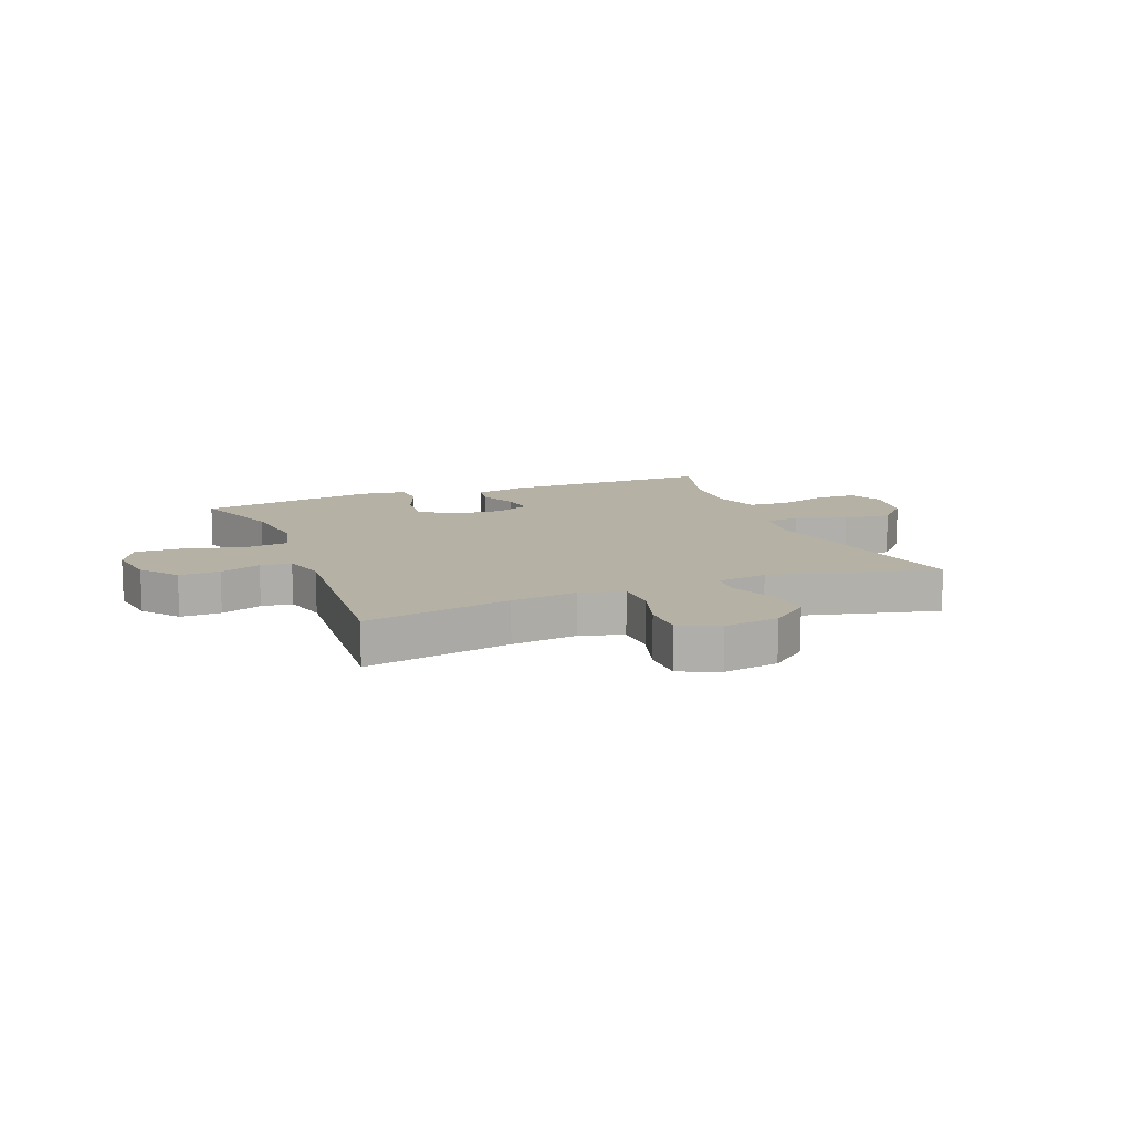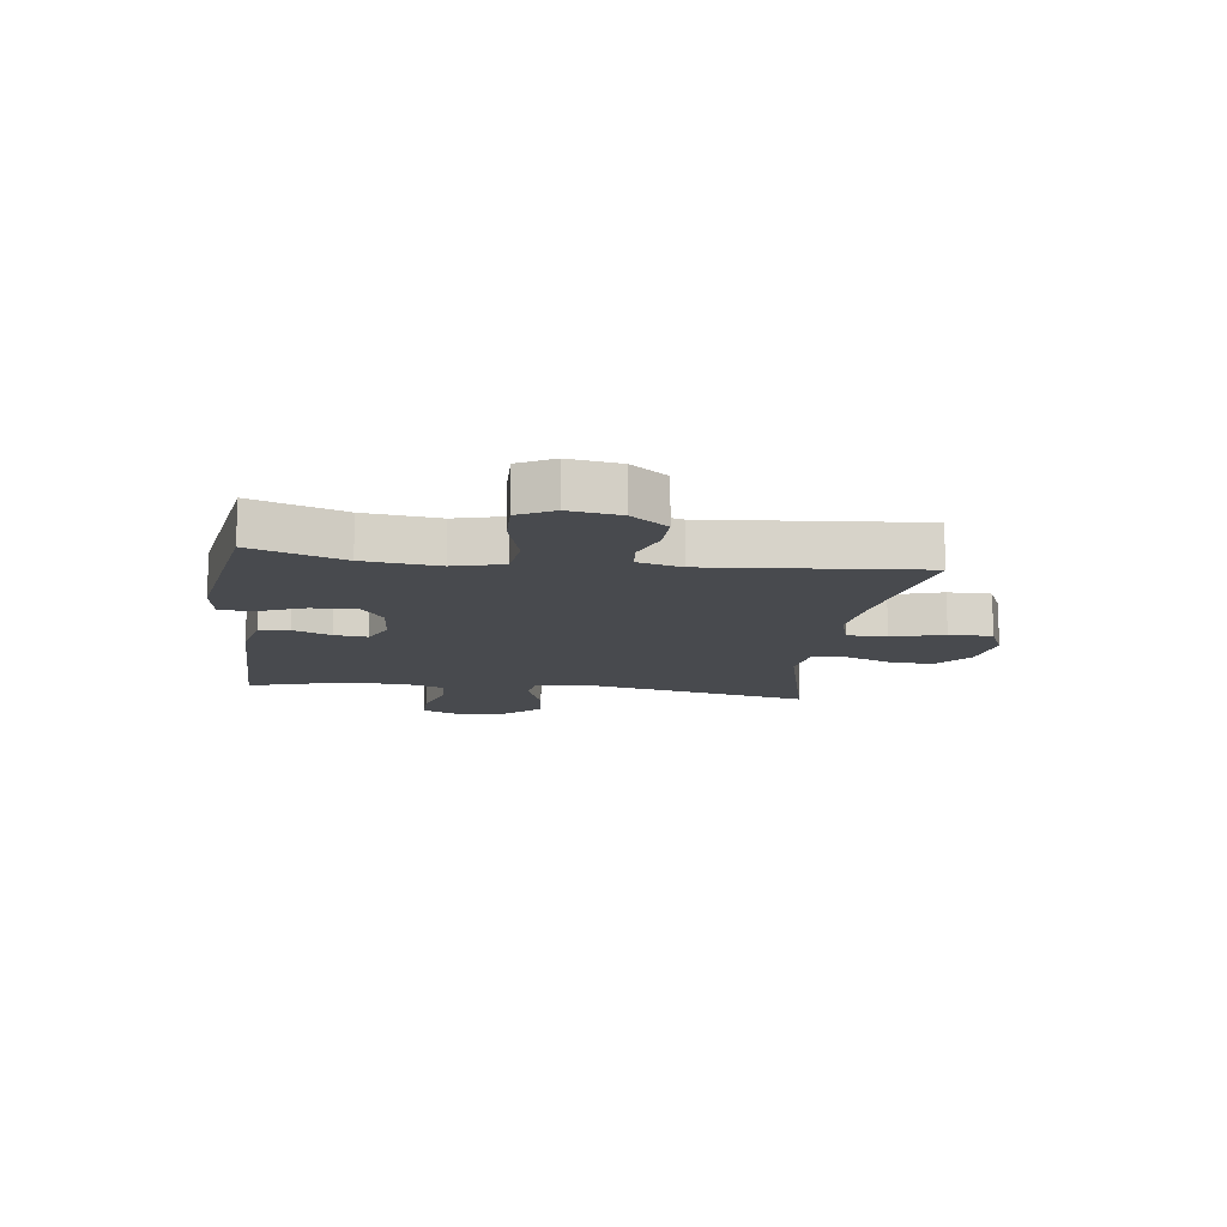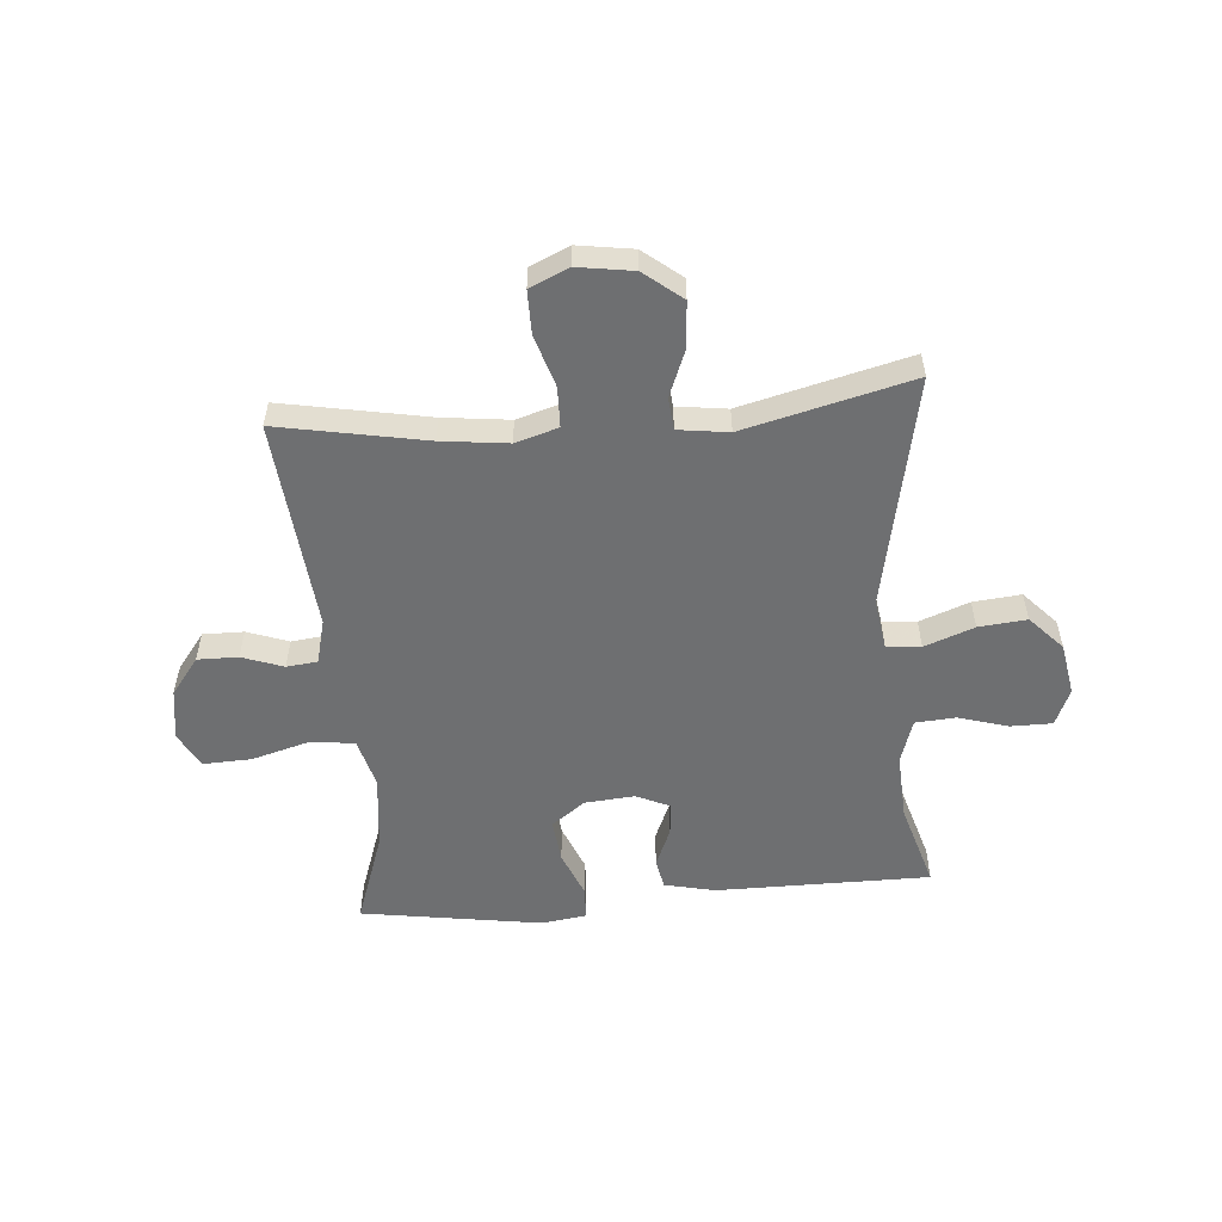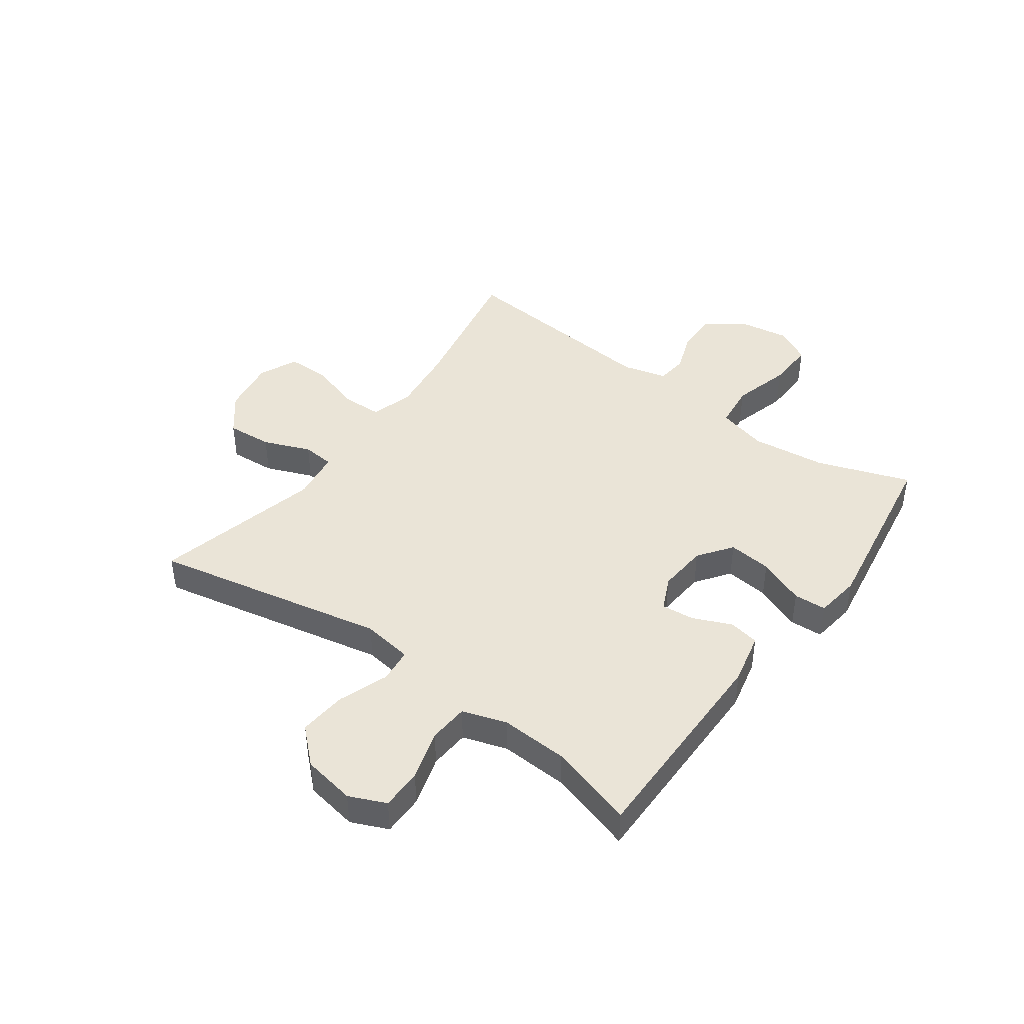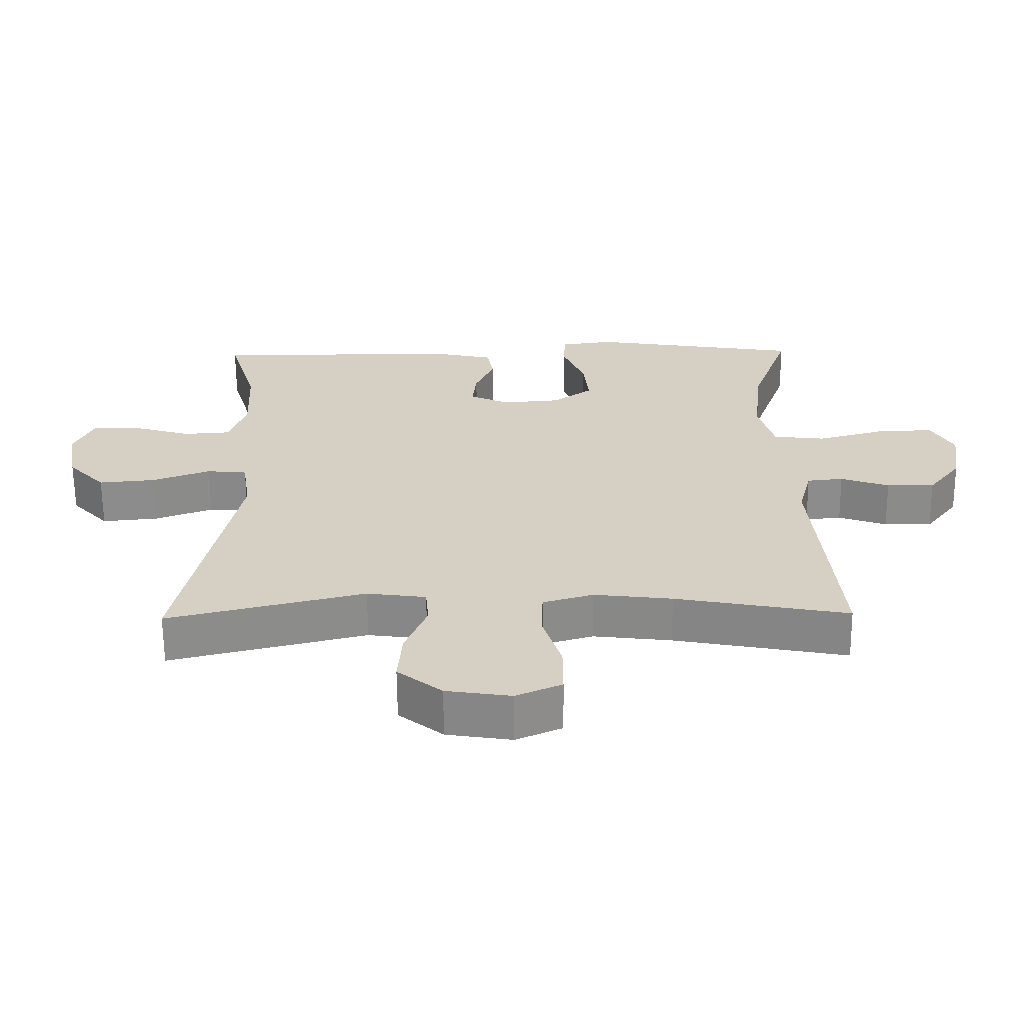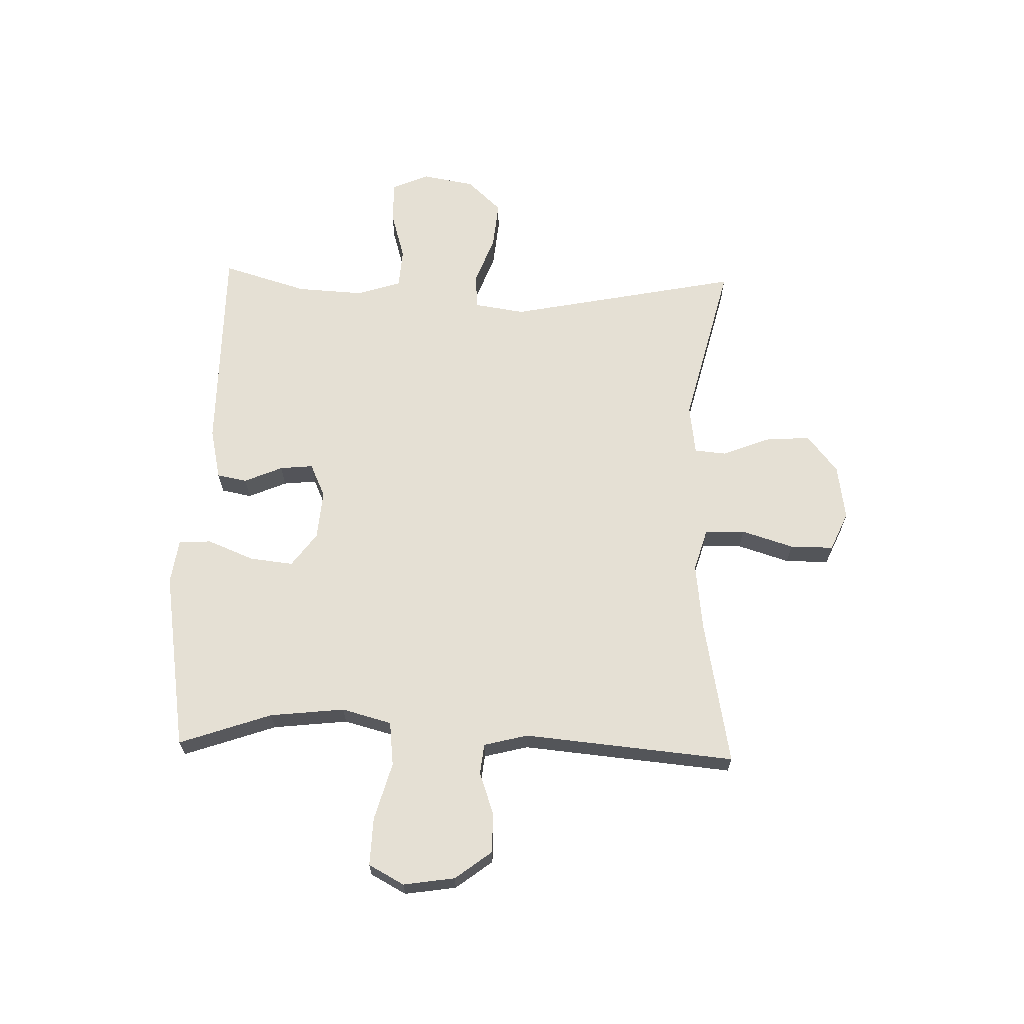
<metadata>
{"format":"obj","ext":"obj","renderer":"f3d","projection":"perspective","resolution":1024,"background":"white","views":[{"elev":11.9,"azim":158.3,"up":"+Y"},{"elev":-12.8,"azim":82.4,"up":"+Y"},{"elev":-54.6,"azim":-175.1,"up":"+Y"},{"elev":43.6,"azim":-54.0,"up":"+Y"},{"elev":-63.8,"azim":0.5,"up":"+Z"},{"elev":65.7,"azim":91.8,"up":"+Y"}]}
</metadata>
<code>
v 0.5 0.07 -0.5
v 0.243 0.07 -0.451
v 0.127 0.07 -0.437
v 0.052 0.07 -0.459
v 0.05 0.07 -0.529
v 0.078 0.07 -0.62
v 0.078 0.07 -0.696
v 0.01 0.07 -0.726
v -0.087 0.07 -0.711
v -0.153 0.07 -0.658
v -0.147 0.07 -0.578
v -0.114 0.07 -0.496
v -0.119 0.07 -0.44
v -0.207 0.07 -0.428
v -0.5 0.07 -0.5
v -0.417 0.07 -0.093
v -0.43 0.07 -0.005
v -0.49 0.07 0.001
v -0.577 0.07 -0.031
v -0.661 0.07 -0.039
v -0.717 0.07 0.021
v -0.733 0.07 0.113
v -0.705 0.07 0.177
v -0.633 0.07 0.177
v -0.545 0.07 0.151
v -0.475 0.07 0.156
v -0.45 0.07 0.233
v -0.456 0.07 0.351
v -0.5 0.07 0.5
v -0.127 0.07 0.499
v -0.037 0.07 0.479
v -0.027 0.07 0.426
v -0.056 0.07 0.359
v -0.062 0.07 0.301
v -0.003 0.07 0.274
v 0.084 0.07 0.281
v 0.143 0.07 0.324
v 0.135 0.07 0.4
v 0.102 0.07 0.482
v 0.105 0.07 0.539
v 0.184 0.07 0.55
v 0.5 0.07 0.5
v 0.443 0.07 0.338
v 0.428 0.07 0.207
v 0.451 0.07 0.12
v 0.529 0.07 0.111
v 0.63 0.07 0.139
v 0.714 0.07 0.142
v 0.747 0.07 0.08
v 0.733 0.07 -0.01
v 0.684 0.07 -0.074
v 0.613 0.07 -0.073
v 0.541 0.07 -0.047
v 0.487 0.07 -0.053
v 0.467 0.07 -0.13
v 0.5 0 -0.5
v 0.243 0 -0.451
v 0.127 0 -0.437
v 0.052 0 -0.459
v 0.05 0 -0.529
v 0.078 0 -0.62
v 0.078 0 -0.696
v 0.01 0 -0.726
v -0.087 0 -0.711
v -0.153 0 -0.658
v -0.147 0 -0.578
v -0.114 0 -0.496
v -0.119 0 -0.44
v -0.207 0 -0.428
v -0.5 0 -0.5
v -0.417 0 -0.093
v -0.43 0 -0.005
v -0.49 0 0.001
v -0.577 0 -0.031
v -0.661 0 -0.039
v -0.717 0 0.021
v -0.733 0 0.113
v -0.705 0 0.177
v -0.633 0 0.177
v -0.545 0 0.151
v -0.475 0 0.156
v -0.45 0 0.233
v -0.456 0 0.351
v -0.5 0 0.5
v -0.127 0 0.499
v -0.037 0 0.479
v -0.027 0 0.426
v -0.056 0 0.359
v -0.062 0 0.301
v -0.003 0 0.274
v 0.084 0 0.281
v 0.143 0 0.324
v 0.135 0 0.4
v 0.102 0 0.482
v 0.105 0 0.539
v 0.184 0 0.55
v 0.5 0 0.5
v 0.443 0 0.338
v 0.428 0 0.207
v 0.451 0 0.12
v 0.529 0 0.111
v 0.63 0 0.139
v 0.714 0 0.142
v 0.747 0 0.08
v 0.733 0 -0.01
v 0.684 0 -0.074
v 0.613 0 -0.073
v 0.541 0 -0.047
v 0.487 0 -0.053
v 0.467 0 -0.13
f 51 52 53
f 50 51 53
f 49 50 53
f 48 49 53
f 47 48 53
f 46 47 53
f 45 46 53 54
f 44 45 54 55
f 41 42 43
f 40 41 43
f 39 40 43
f 38 39 43
f 37 38 43 44
f 55 1 2
f 44 55 2
f 37 44 2
f 36 37 2
f 31 32 33
f 30 31 33
f 29 30 33
f 28 29 33
f 27 28 33 34
f 26 27 34 35
f 23 24 25
f 22 23 25
f 21 22 25
f 20 21 25
f 19 20 25
f 18 19 25
f 17 18 25 26
f 14 15 16
f 13 14 16 17
f 10 11 12
f 9 10 12
f 8 9 12
f 7 8 12
f 6 7 12
f 5 6 12
f 4 5 12 13
f 26 35 36
f 17 26 36
f 13 17 36
f 4 13 36
f 3 4 36
f 2 3 36
f 108 107 106
f 108 106 105
f 108 105 104
f 108 104 103
f 108 103 102
f 108 102 101
f 109 108 101 100
f 110 109 100 99
f 98 97 96
f 98 96 95
f 98 95 94
f 98 94 93
f 99 98 93 92
f 57 56 110
f 57 110 99
f 57 99 92
f 57 92 91
f 88 87 86
f 88 86 85
f 88 85 84
f 88 84 83
f 89 88 83 82
f 90 89 82 81
f 80 79 78
f 80 78 77
f 80 77 76
f 80 76 75
f 80 75 74
f 80 74 73
f 81 80 73 72
f 71 70 69
f 72 71 69 68
f 67 66 65
f 67 65 64
f 67 64 63
f 67 63 62
f 67 62 61
f 67 61 60
f 68 67 60 59
f 91 90 81
f 91 81 72
f 91 72 68
f 91 68 59
f 91 59 58
f 91 58 57
f 1 56 57 2
f 2 57 58 3
f 3 58 59 4
f 4 59 60 5
f 5 60 61 6
f 6 61 62 7
f 7 62 63 8
f 8 63 64 9
f 9 64 65 10
f 10 65 66 11
f 11 66 67 12
f 12 67 68 13
f 13 68 69 14
f 14 69 70 15
f 15 70 71 16
f 16 71 72 17
f 17 72 73 18
f 18 73 74 19
f 19 74 75 20
f 20 75 76 21
f 21 76 77 22
f 22 77 78 23
f 23 78 79 24
f 24 79 80 25
f 25 80 81 26
f 26 81 82 27
f 27 82 83 28
f 28 83 84 29
f 29 84 85 30
f 30 85 86 31
f 31 86 87 32
f 32 87 88 33
f 33 88 89 34
f 34 89 90 35
f 35 90 91 36
f 36 91 92 37
f 37 92 93 38
f 38 93 94 39
f 39 94 95 40
f 40 95 96 41
f 41 96 97 42
f 42 97 98 43
f 43 98 99 44
f 44 99 100 45
f 45 100 101 46
f 46 101 102 47
f 47 102 103 48
f 48 103 104 49
f 49 104 105 50
f 50 105 106 51
f 51 106 107 52
f 52 107 108 53
f 53 108 109 54
f 54 109 110 55
f 55 110 56 1

</code>
